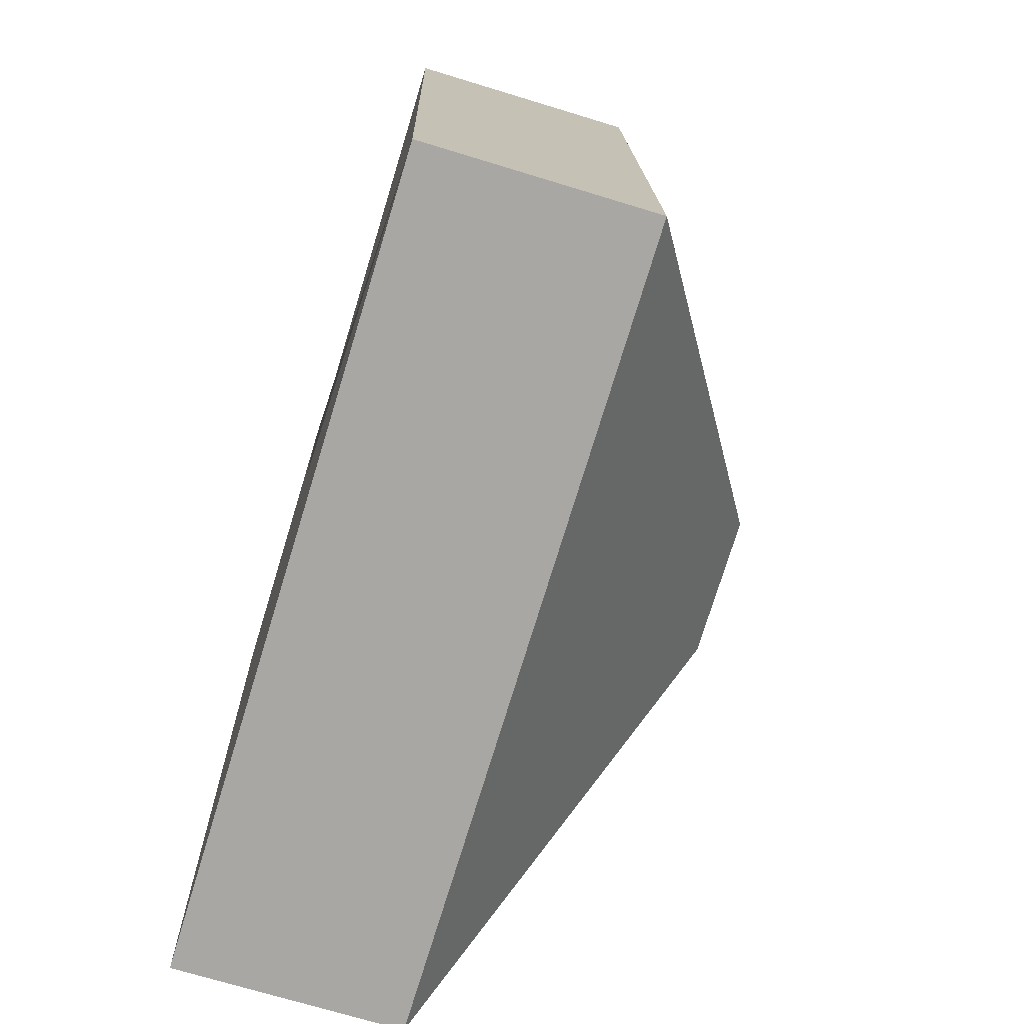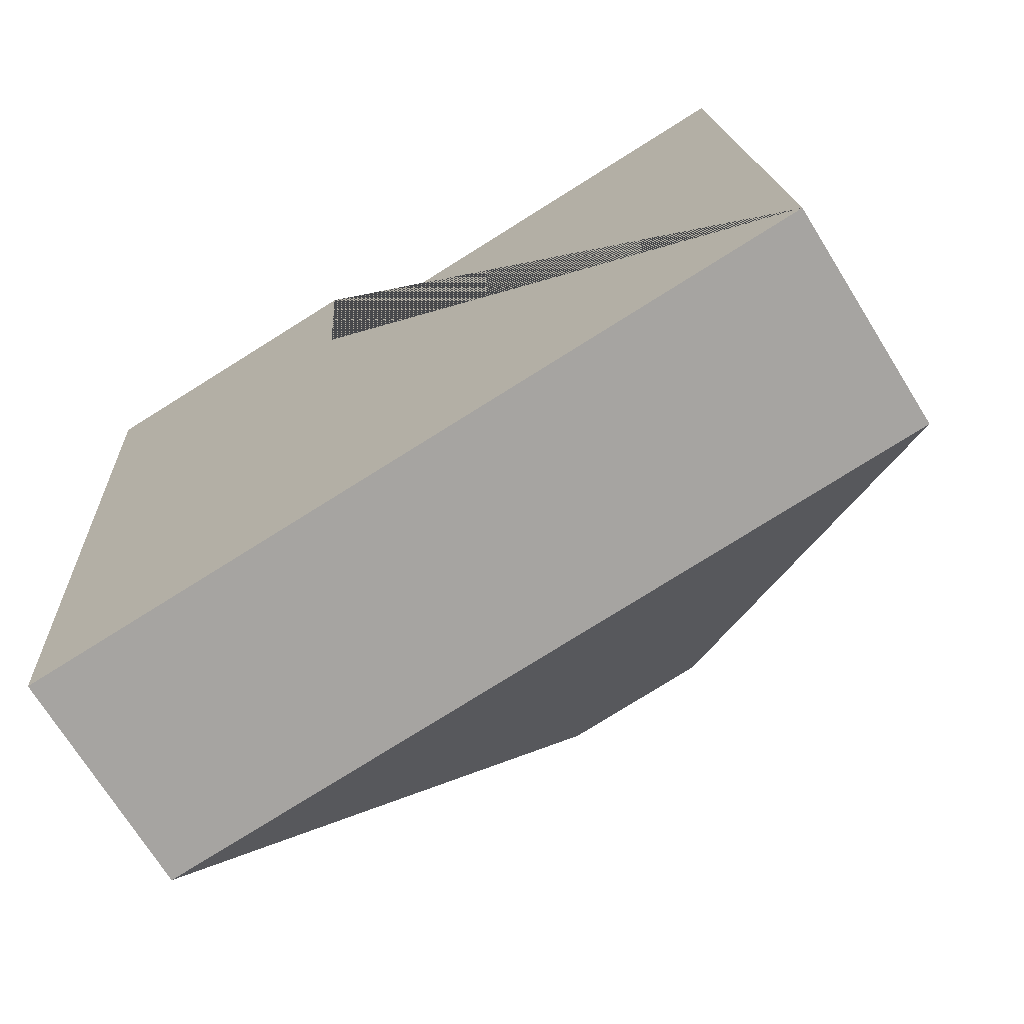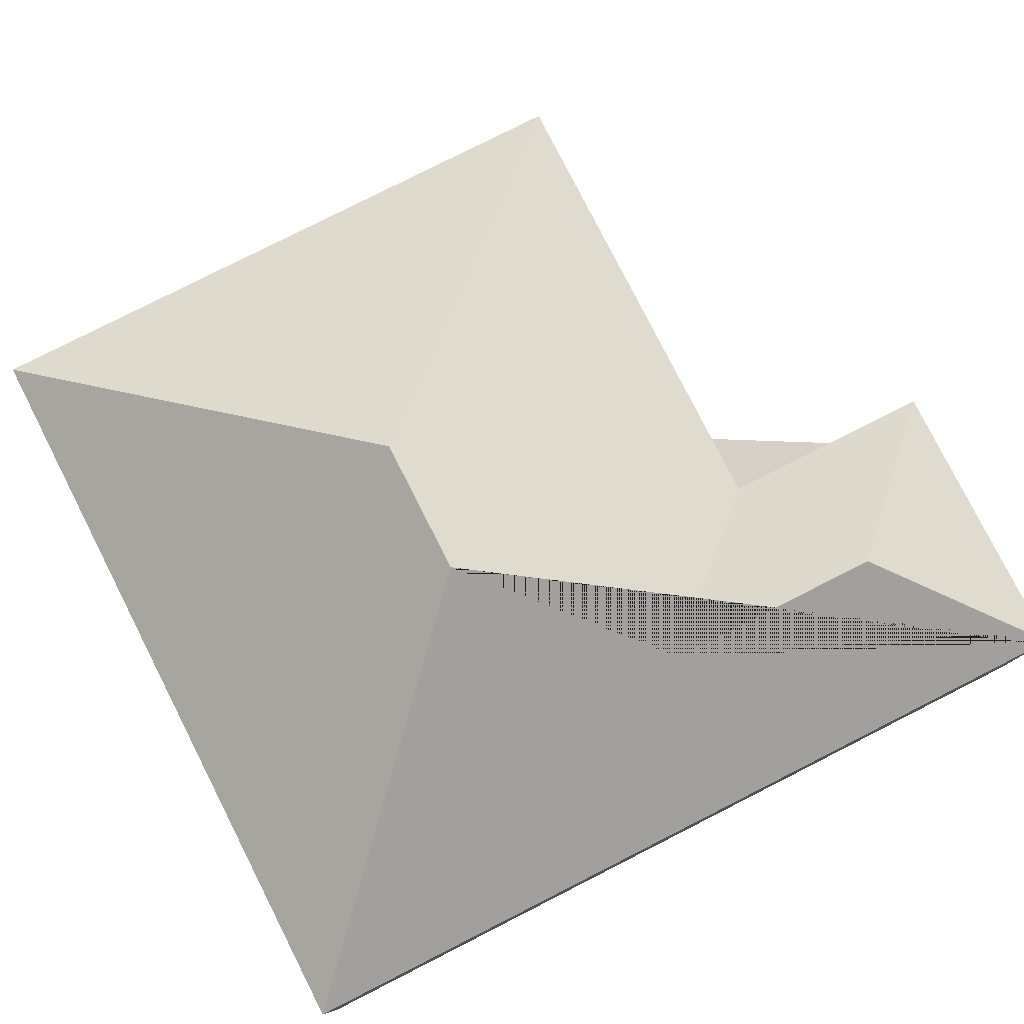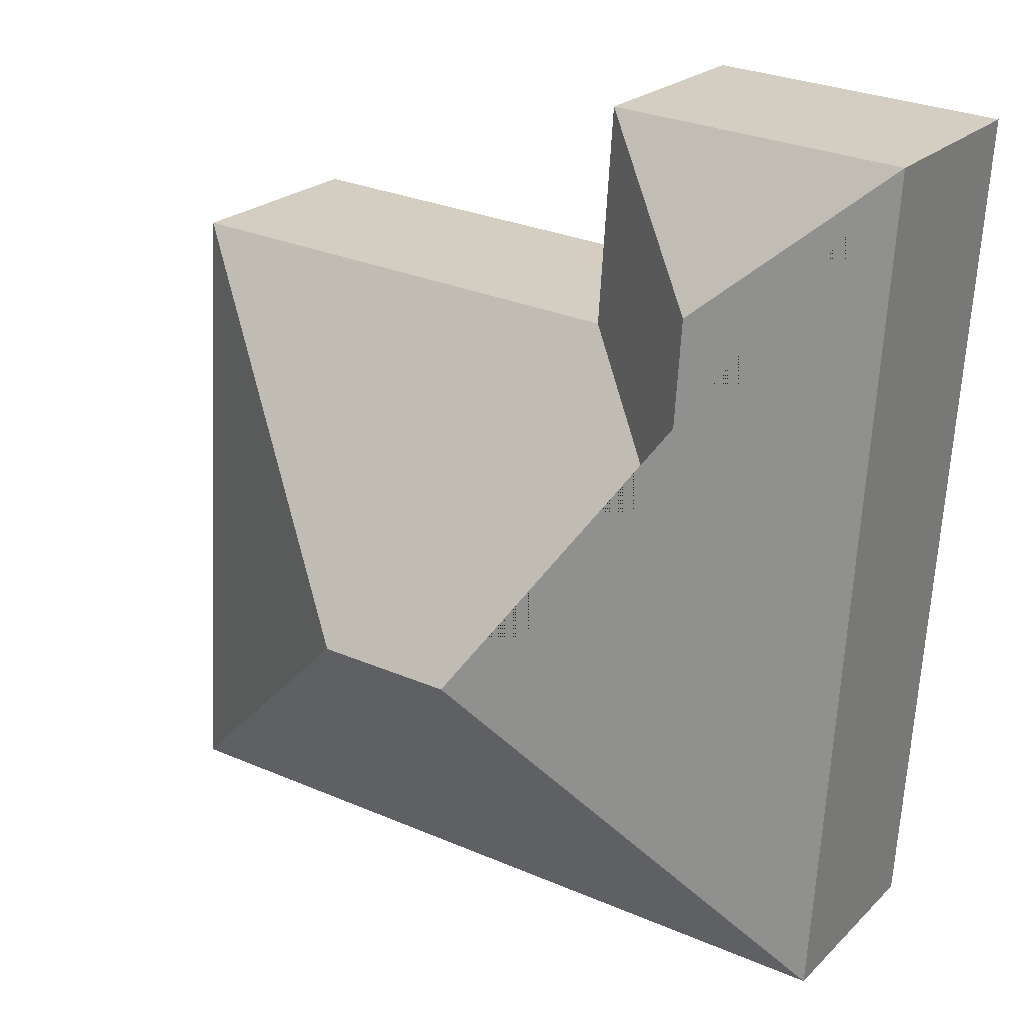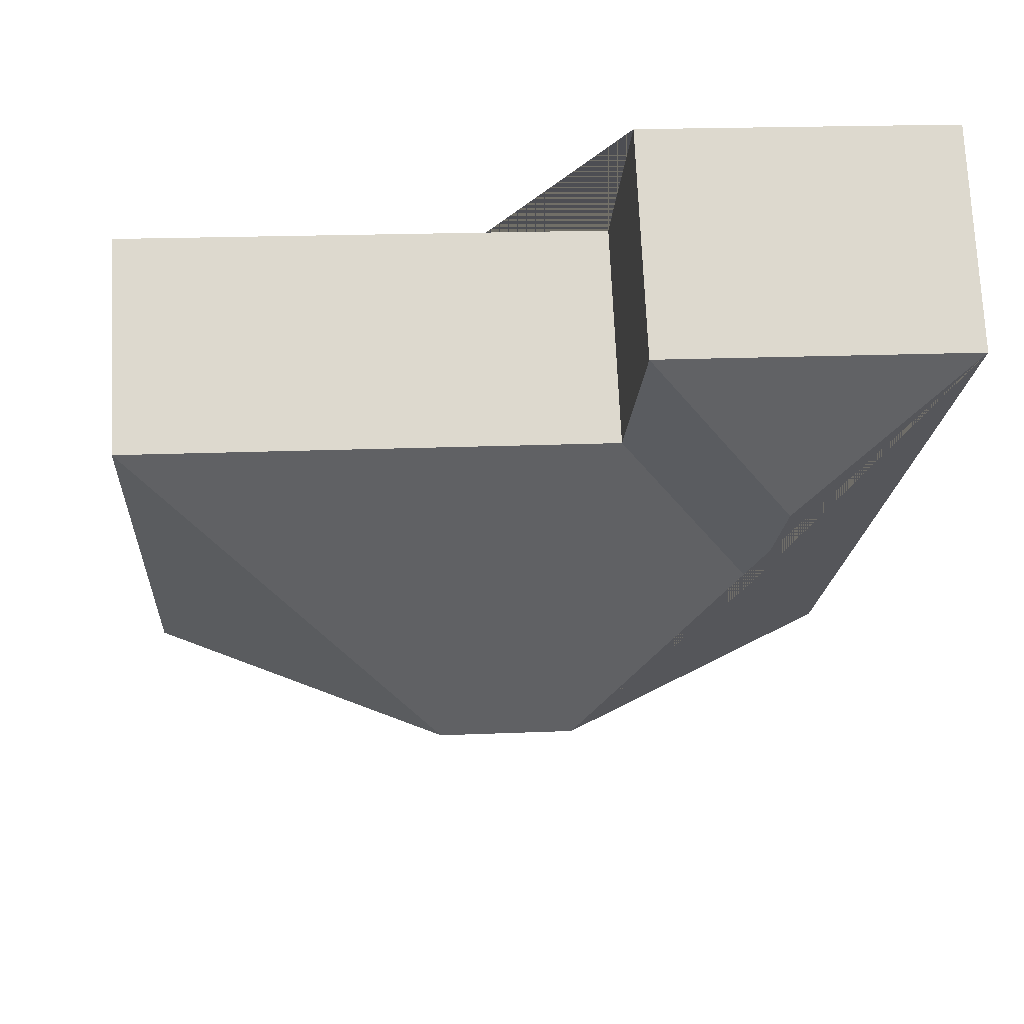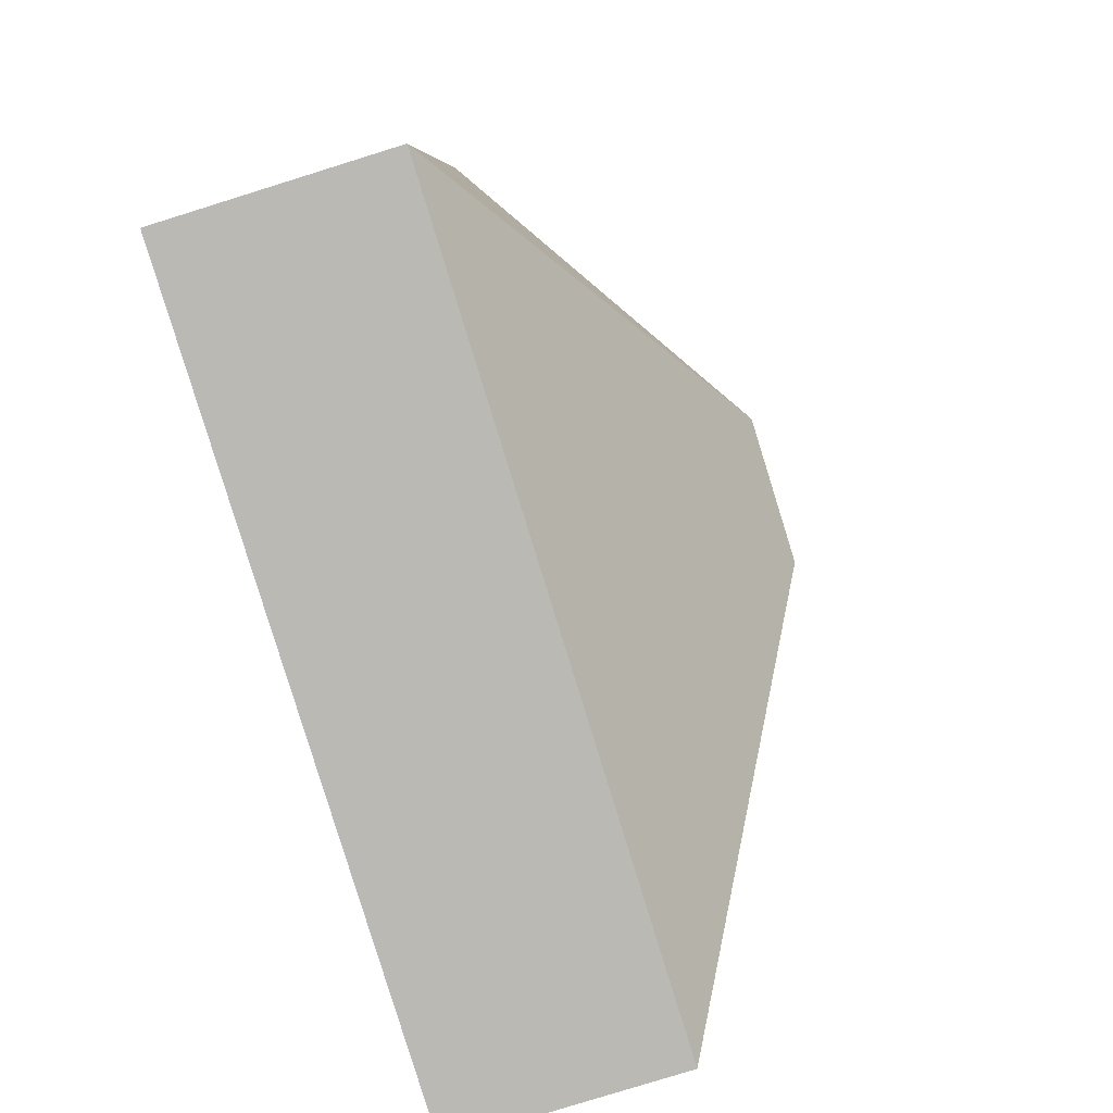
<metadata>
{"format":"obj","ext":"obj","renderer":"f3d","projection":"perspective","resolution":1024,"background":"white","views":[{"elev":-71.0,"azim":73.0,"up":"+Z"},{"elev":-71.3,"azim":31.8,"up":"+Z"},{"elev":79.1,"azim":-120.5,"up":"+Y"},{"elev":22.5,"azim":-147.7,"up":"+Z"},{"elev":72.5,"azim":177.3,"up":"+Z"},{"elev":-79.7,"azim":107.3,"up":"+Z"}]}
</metadata>
<code>
o CG10_500_040072_0050
v 296.2 75 -299.2
v 282.4 75 -77.88
v 183.5 145 -196.7
v 136.7 145 -199.6
v 119.1 75 -88.23
v 114.3 75 -14.29
v 74.22 108.3 -144.6
v 69.37 108.2 -68.87
v 12.94 75 -20.64
v 31.45 75 -315.8
v 296.2 0 -299.2
v 282.4 0 -77.88
v 119.1 0 -88.23
v 114.3 0 -14.29
v 12.94 0 -20.64
v 31.45 0 -315.8
f 9 6 8
f 2 3 1
f 4 3 1 10
f 9 8 7 4 10
f 7 5 2 3 4
f 8 6 5 7
f 11 12 13 14 15 16
f 1 11 12 2
f 2 12 13 5
f 5 13 14 6
f 6 14 15 9
f 9 15 16 10
f 10 16 11 1

</code>
